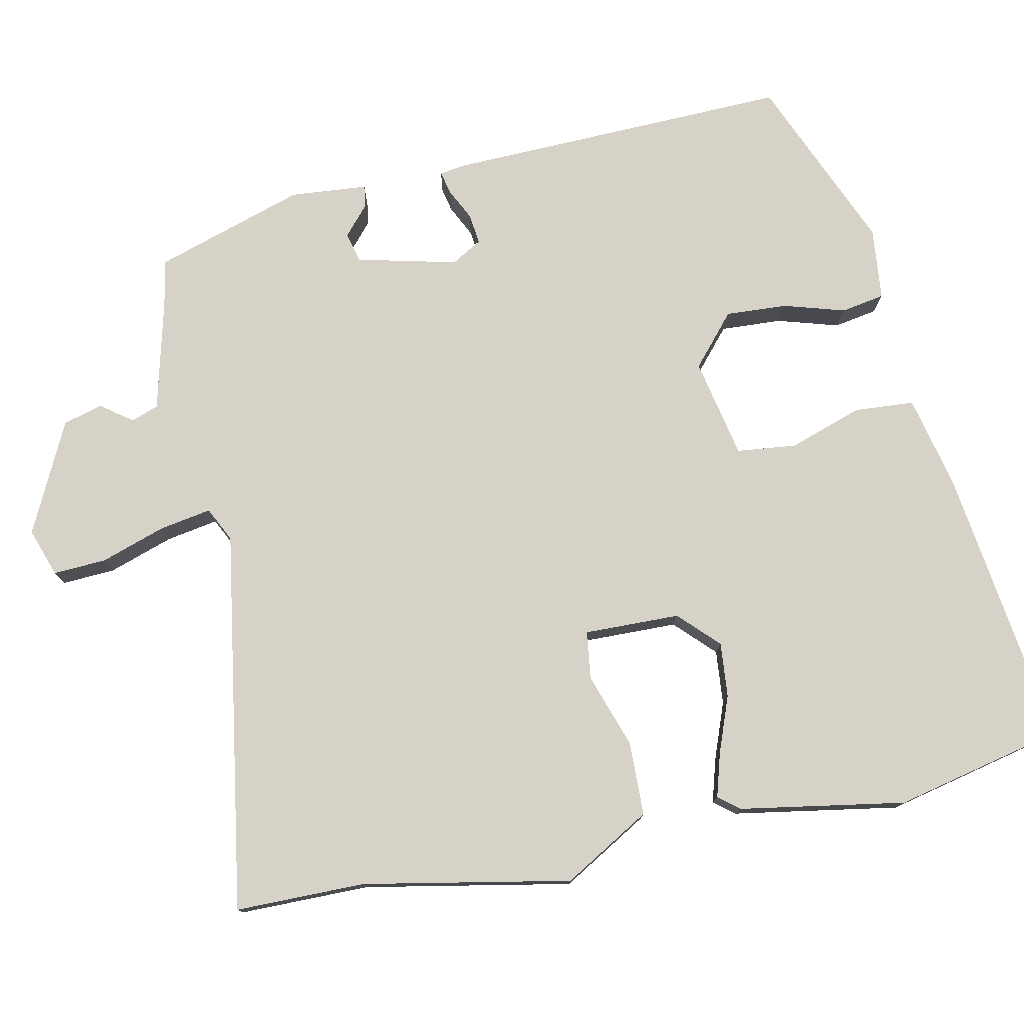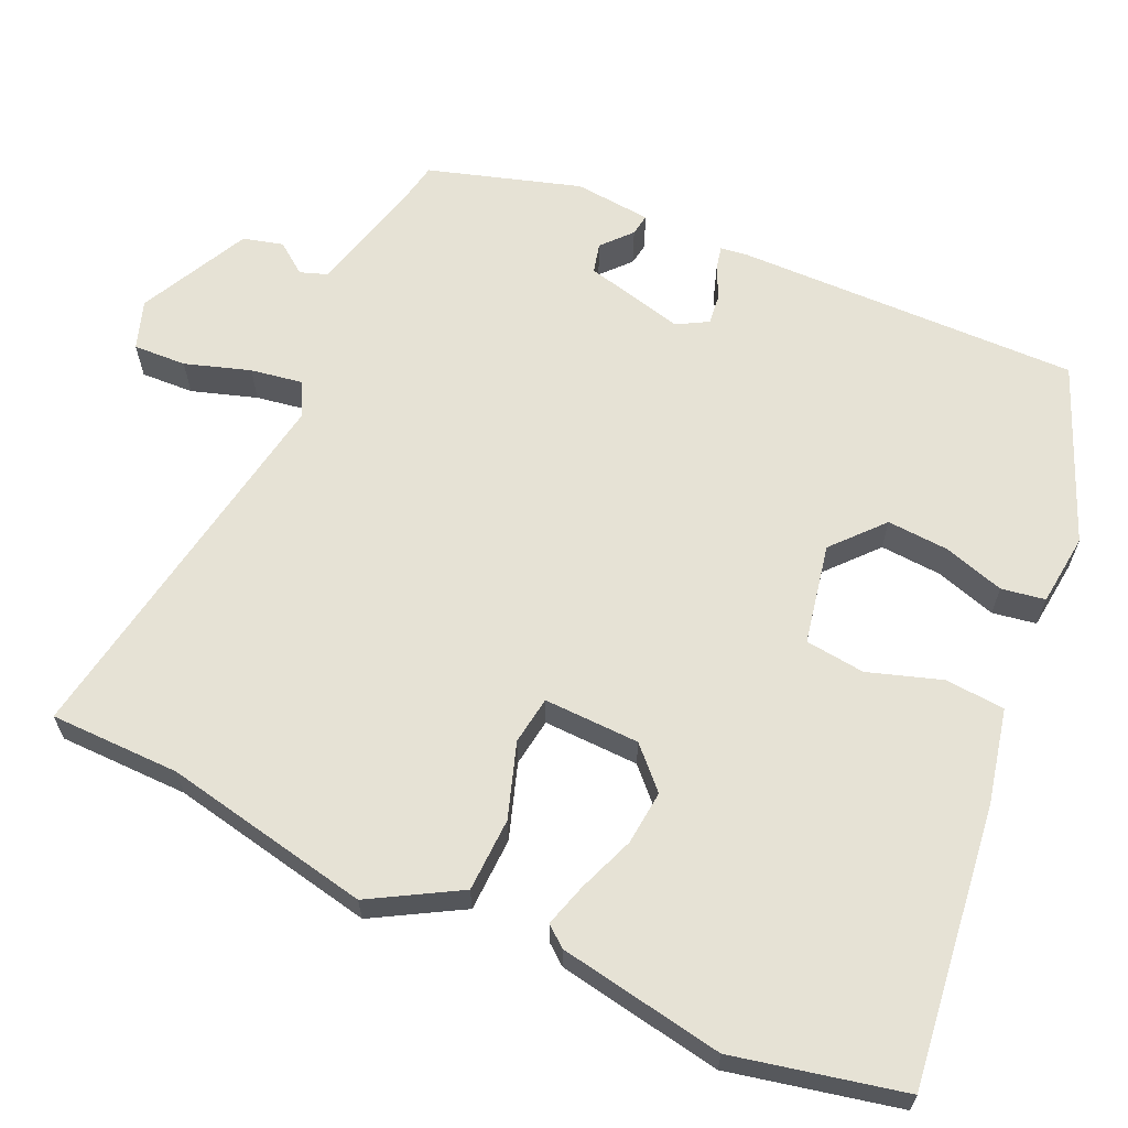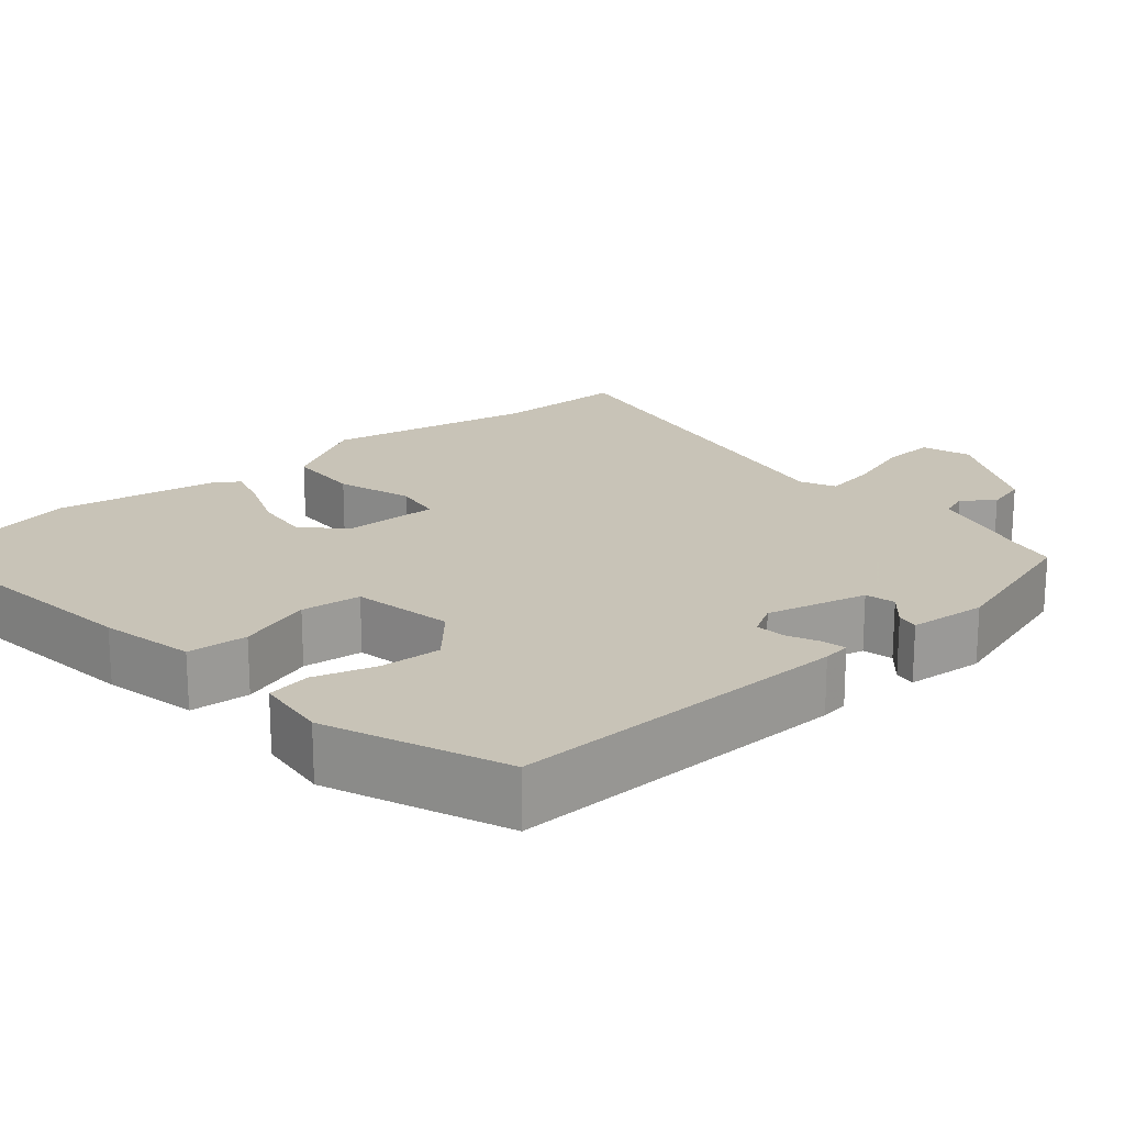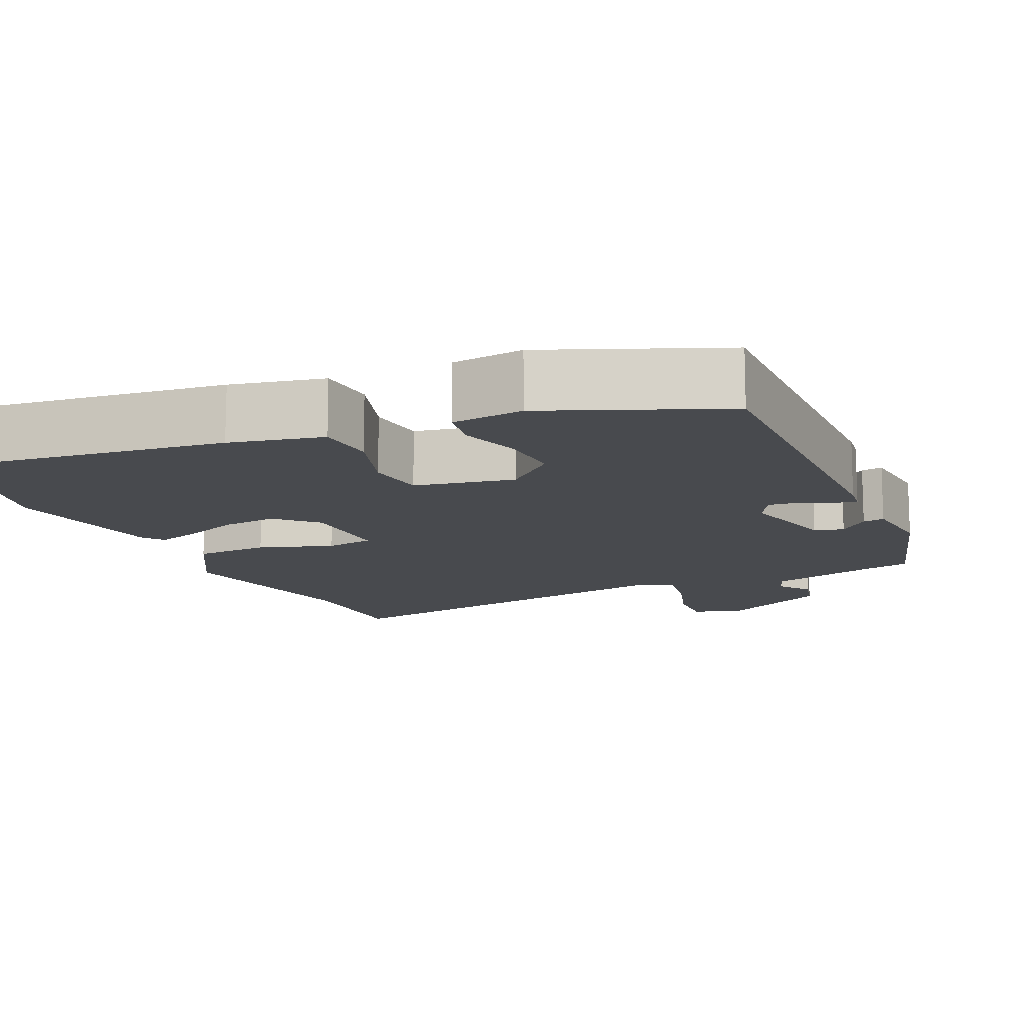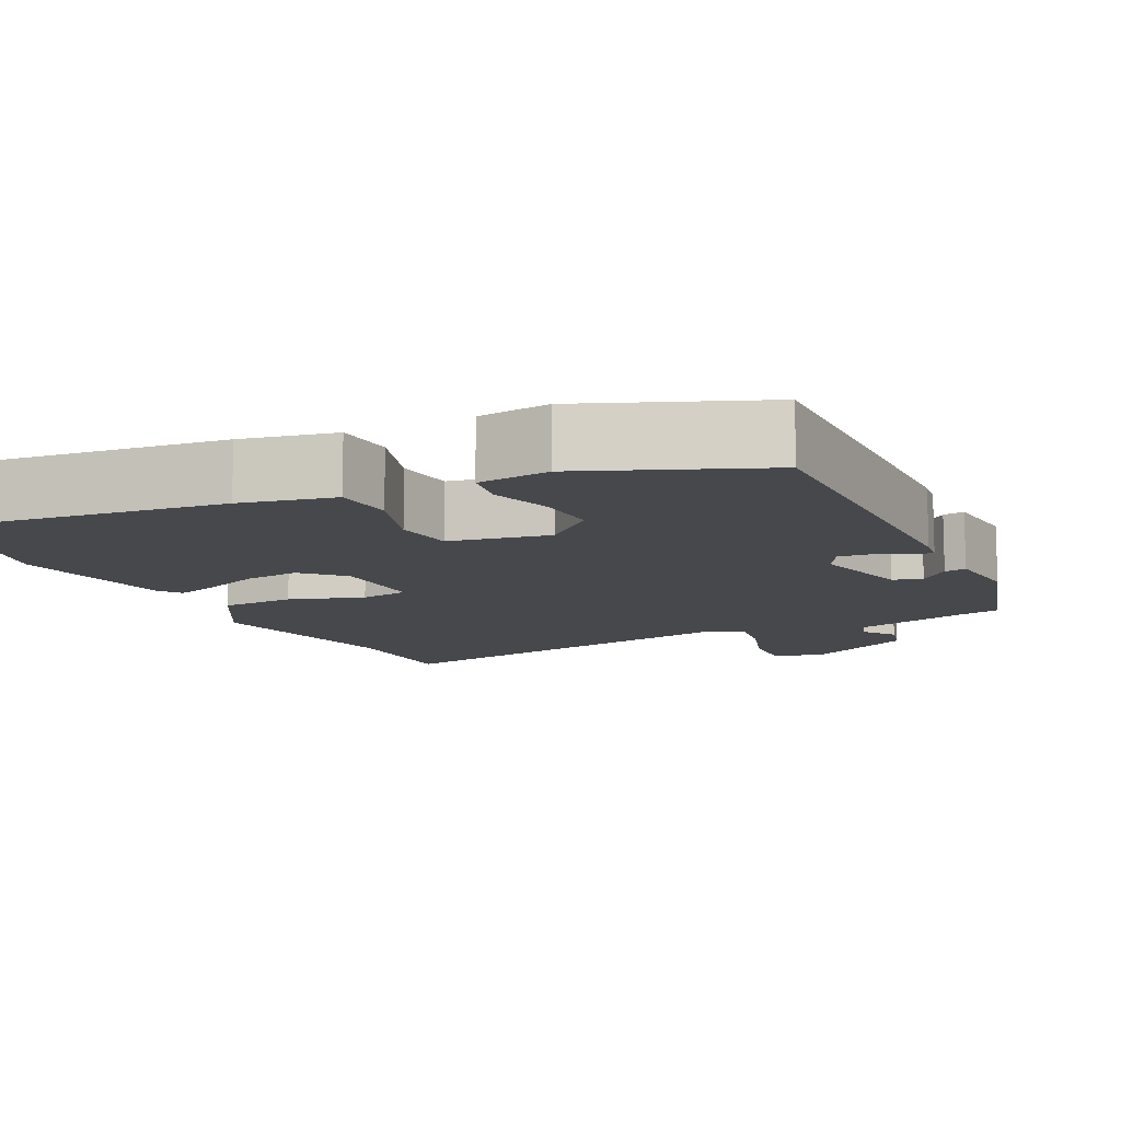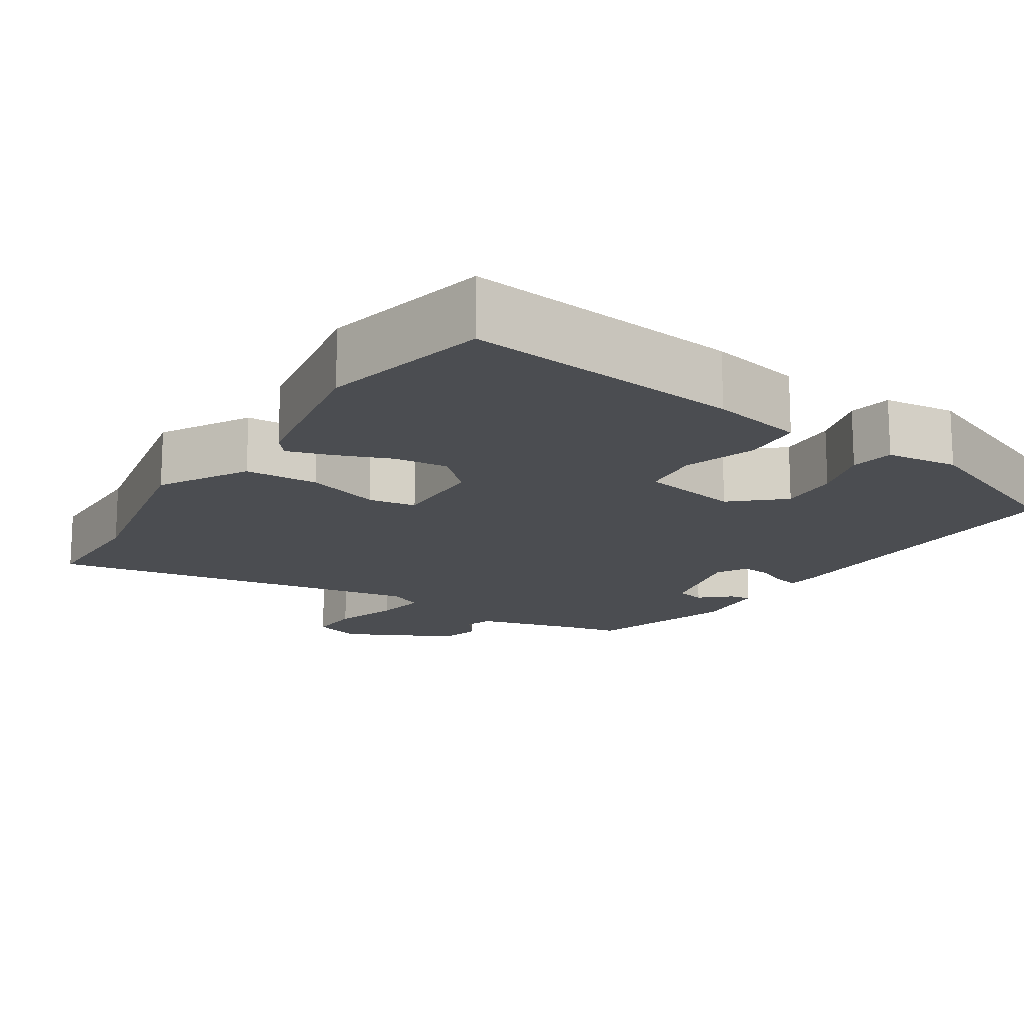
<metadata>
{"format":"obj","ext":"obj","renderer":"f3d","projection":"perspective","resolution":1024,"background":"white","views":[{"elev":77.5,"azim":-101.5,"up":"+Y"},{"elev":63.9,"azim":-64.9,"up":"+Y"},{"elev":19.8,"azim":50.3,"up":"+Y"},{"elev":-13.2,"azim":25.3,"up":"+Y"},{"elev":-11.2,"azim":27.2,"up":"+Y"},{"elev":-15.9,"azim":-31.9,"up":"+Y"}]}
</metadata>
<code>
v 0.394 0.07 -0.493
v 0.334 0.07 -0.504
v 0.192 0.07 -0.539
v 0.179 0.07 -0.574
v 0.208 0.07 -0.614
v 0.194 0.07 -0.665
v 0.052 0.07 -0.734
v -0.01 0.07 -0.712
v -0.006 0.07 -0.644
v 0.022 0.07 -0.561
v 0.034 0.07 -0.494
v -0.01 0.07 -0.472
v -0.5 0.07 -0.549
v -0.5 0.07 -0.382
v -0.55 0.07 -0.115
v -0.484 0.07 -0.003
v -0.389 0.07 -0.001
v -0.294 0.07 -0.034
v -0.232 0.07 -0.026
v -0.234 0.07 0.097
v -0.283 0.07 0.146
v -0.353 0.07 0.14
v -0.426 0.07 0.113
v -0.482 0.07 0.097
v -0.503 0.07 0.124
v -0.538 0.07 0.337
v -0.488 0.07 0.554
v -0.129 0.07 0.504
v -0.009 0.07 0.476
v -0.004 0.07 0.399
v -0.036 0.07 0.305
v -0.028 0.07 0.228
v 0.1 0.07 0.201
v 0.165 0.07 0.257
v 0.161 0.07 0.336
v 0.138 0.07 0.415
v 0.148 0.07 0.471
v 0.241 0.07 0.48
v 0.465 0.07 0.384
v 0.451 0.07 -0.057
v 0.446 0.07 -0.092
v 0.416 0.07 -0.085
v 0.376 0.07 -0.065
v 0.337 0.07 -0.06
v 0.314 0.07 -0.099
v 0.344 0.07 -0.228
v 0.382 0.07 -0.238
v 0.42 0.07 -0.205
v 0.448 0.07 -0.201
v 0.456 0.07 -0.3
v 0.394 0 -0.493
v 0.334 0 -0.504
v 0.192 0 -0.539
v 0.179 0 -0.574
v 0.208 0 -0.614
v 0.194 0 -0.665
v 0.052 0 -0.734
v -0.01 0 -0.712
v -0.006 0 -0.644
v 0.022 0 -0.561
v 0.034 0 -0.494
v -0.01 0 -0.472
v -0.5 0 -0.549
v -0.5 0 -0.382
v -0.55 0 -0.115
v -0.484 0 -0.003
v -0.389 0 -0.001
v -0.294 0 -0.034
v -0.232 0 -0.026
v -0.234 0 0.097
v -0.283 0 0.146
v -0.353 0 0.14
v -0.426 0 0.113
v -0.482 0 0.097
v -0.503 0 0.124
v -0.538 0 0.337
v -0.488 0 0.554
v -0.129 0 0.504
v -0.009 0 0.476
v -0.004 0 0.399
v -0.036 0 0.305
v -0.028 0 0.228
v 0.1 0 0.201
v 0.165 0 0.257
v 0.161 0 0.336
v 0.138 0 0.415
v 0.148 0 0.471
v 0.241 0 0.48
v 0.465 0 0.384
v 0.451 0 -0.057
v 0.446 0 -0.092
v 0.416 0 -0.085
v 0.376 0 -0.065
v 0.337 0 -0.06
v 0.314 0 -0.099
v 0.344 0 -0.228
v 0.382 0 -0.238
v 0.42 0 -0.205
v 0.448 0 -0.201
v 0.456 0 -0.3
f 47 48 49 50
f 46 47 50 1
f 45 46 1 2
f 40 41 42 43
f 40 43 44
f 39 40 44
f 38 39 44 45
f 35 36 37 38
f 34 35 38 45
f 28 29 30 31
f 28 31 32
f 27 28 32
f 26 27 32
f 25 26 32
f 22 23 24 25
f 22 25 32 33
f 15 16 17 18
f 14 15 18 19
f 12 13 14 19
f 11 12 19 20
f 7 8 9 10
f 7 10 11
f 4 5 6 7
f 3 4 7 11
f 2 3 11 20
f 33 34 45 2
f 21 22 33
f 20 21 33
f 2 20 33
f 100 99 98 97
f 51 100 97 96
f 52 51 96 95
f 93 92 91 90
f 94 93 90
f 94 90 89
f 95 94 89 88
f 88 87 86 85
f 95 88 85 84
f 81 80 79 78
f 82 81 78
f 82 78 77
f 82 77 76
f 82 76 75
f 75 74 73 72
f 83 82 75 72
f 68 67 66 65
f 69 68 65 64
f 69 64 63 62
f 70 69 62 61
f 60 59 58 57
f 61 60 57
f 57 56 55 54
f 61 57 54 53
f 70 61 53 52
f 52 95 84 83
f 83 72 71
f 83 71 70
f 83 70 52
f 1 51 52 2
f 2 52 53 3
f 3 53 54 4
f 4 54 55 5
f 5 55 56 6
f 6 56 57 7
f 7 57 58 8
f 8 58 59 9
f 9 59 60 10
f 10 60 61 11
f 11 61 62 12
f 12 62 63 13
f 13 63 64 14
f 14 64 65 15
f 15 65 66 16
f 16 66 67 17
f 17 67 68 18
f 18 68 69 19
f 19 69 70 20
f 20 70 71 21
f 21 71 72 22
f 22 72 73 23
f 23 73 74 24
f 24 74 75 25
f 25 75 76 26
f 26 76 77 27
f 27 77 78 28
f 28 78 79 29
f 29 79 80 30
f 30 80 81 31
f 31 81 82 32
f 32 82 83 33
f 33 83 84 34
f 34 84 85 35
f 35 85 86 36
f 36 86 87 37
f 37 87 88 38
f 38 88 89 39
f 39 89 90 40
f 40 90 91 41
f 41 91 92 42
f 42 92 93 43
f 43 93 94 44
f 44 94 95 45
f 45 95 96 46
f 46 96 97 47
f 47 97 98 48
f 48 98 99 49
f 49 99 100 50
f 50 100 51 1

</code>
